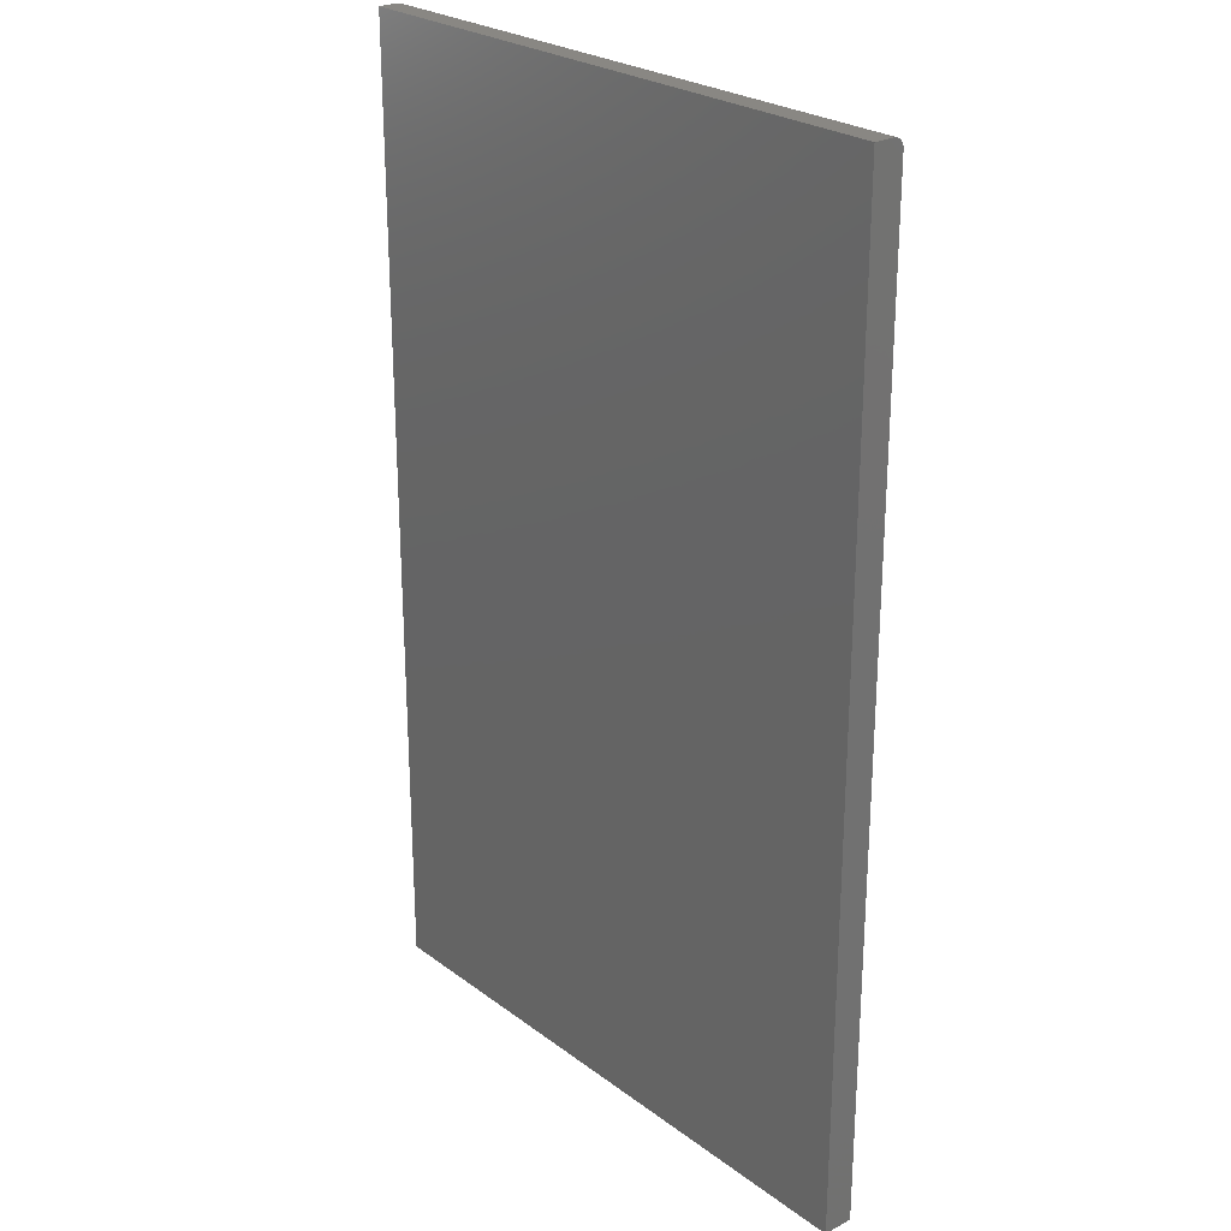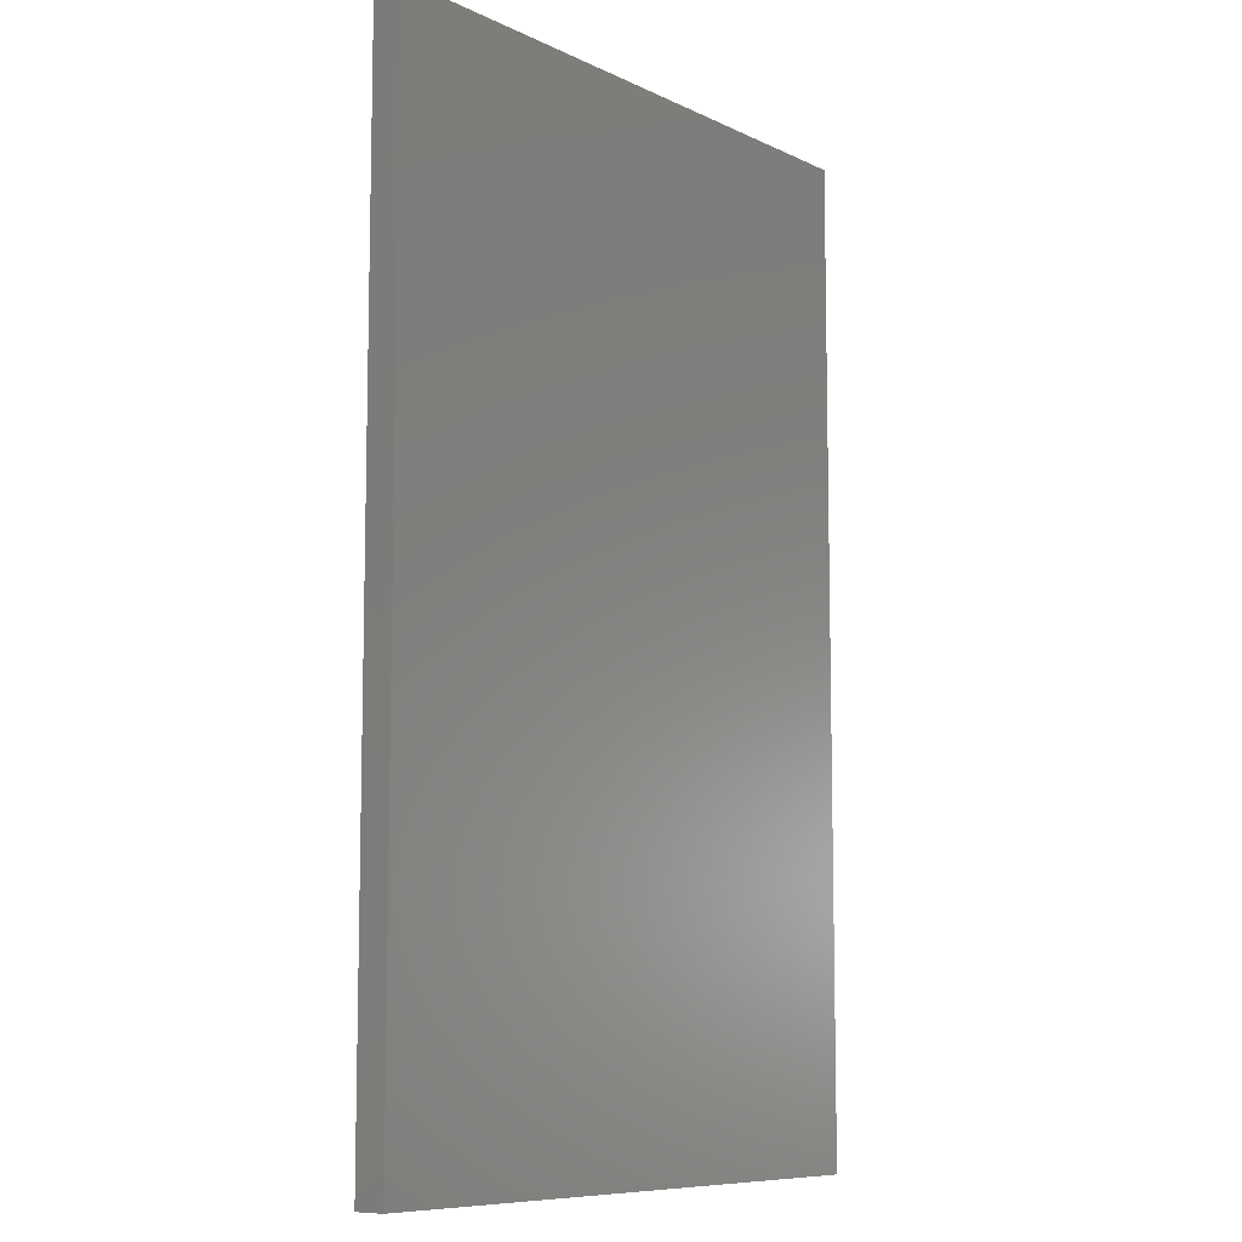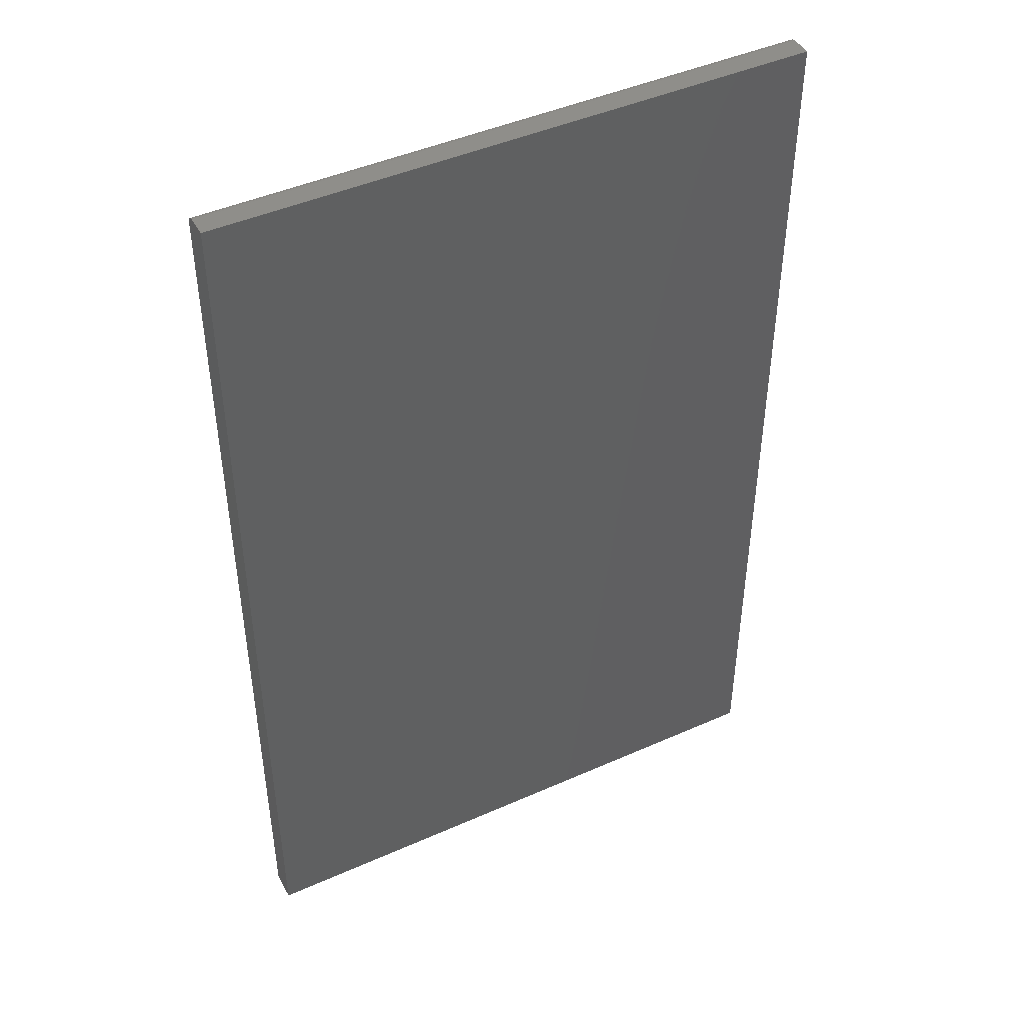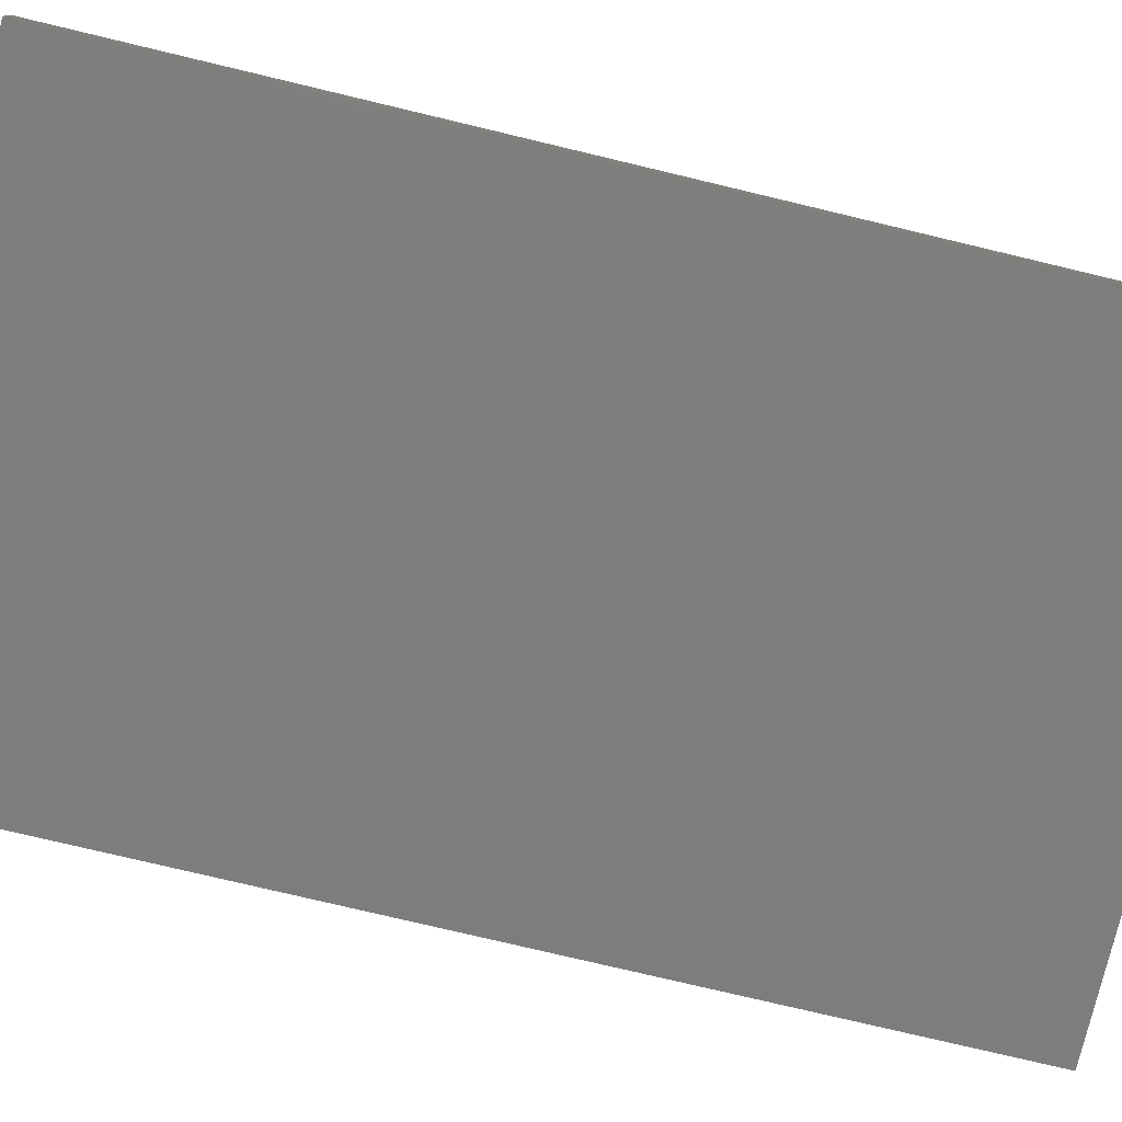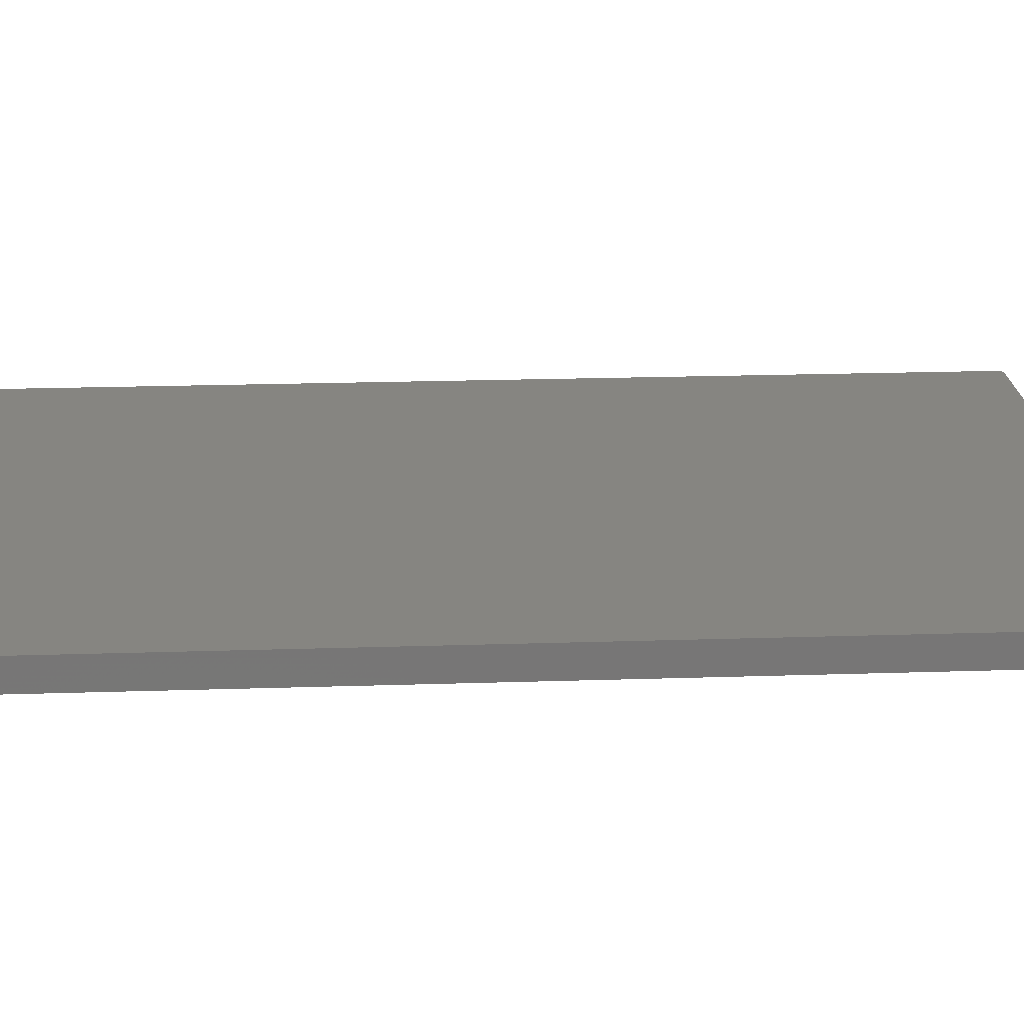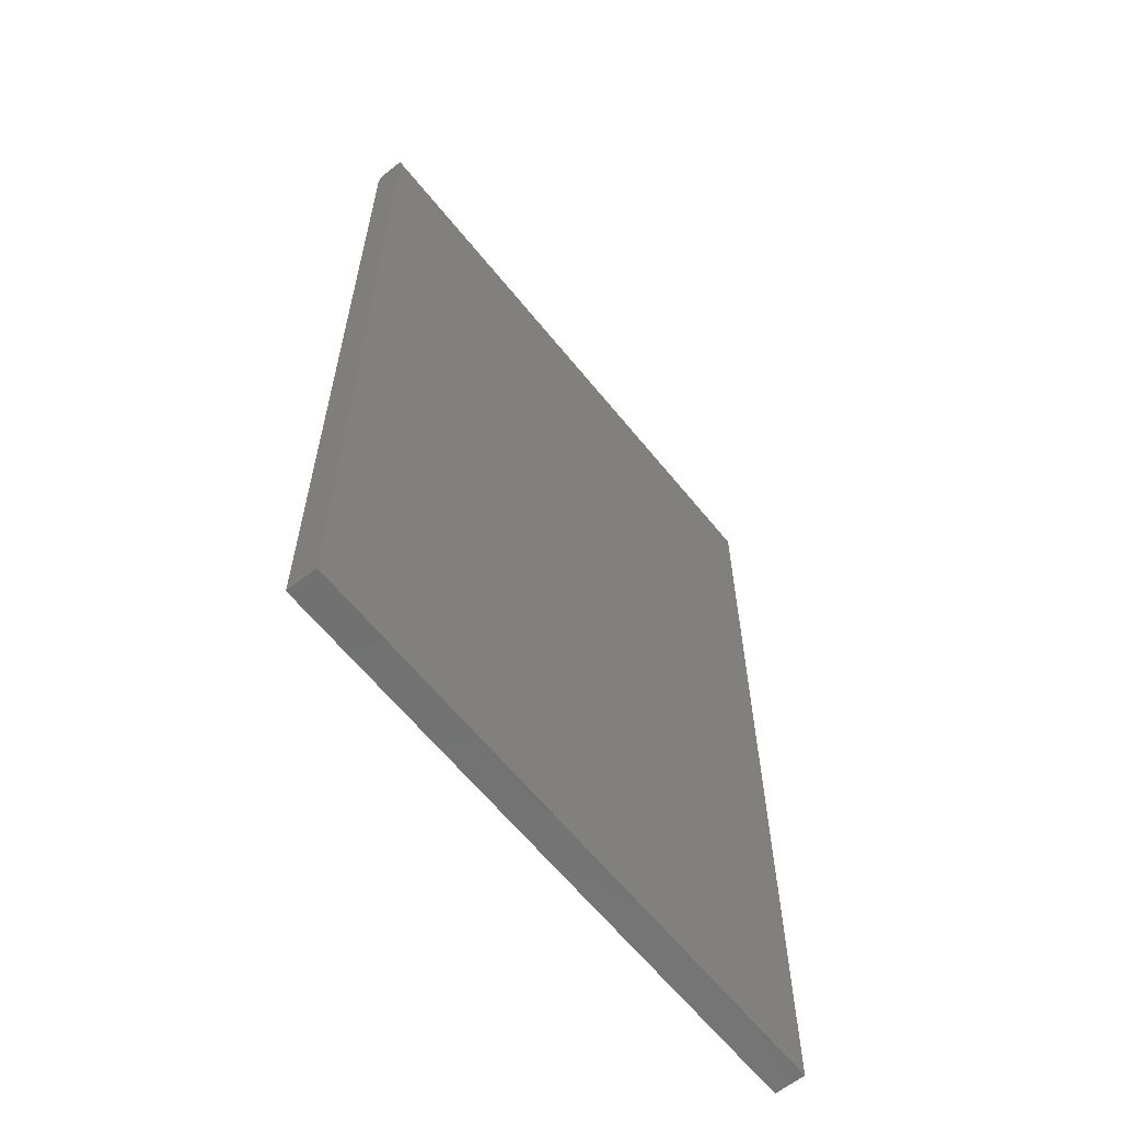
<metadata>
{"format":"stl","ext":"stl","renderer":"f3d","projection":"perspective","resolution":1024,"background":"white","views":[{"elev":25.4,"azim":-130.4,"up":"+Y"},{"elev":-8.8,"azim":128.8,"up":"+Y"},{"elev":45.3,"azim":152.9,"up":"+Y"},{"elev":-77.1,"azim":76.6,"up":"+Z"},{"elev":21.2,"azim":86.7,"up":"+Z"},{"elev":-62.7,"azim":128.8,"up":"+Y"}]}
</metadata>
<code>
# stl→obj: 24 verts, 44 faces
v 0 -0.75 0.02344
v 0.4658 -0.75 0.02344
v 0 -0.007812 0.02344
v 0.4658 -0.007812 0.02344
v 0 -0.006288 0.02329
v 0 -0.003472 0.02212
v 0 -0.004823 0.02284
v 0 -0.75 0
v 0 -0.002288 0.02115
v 0 -0.001317 0.01997
v 0 -0.0005947 0.01861
v 0 -0.0001501 0.01715
v 0 0 0.01562
v 2.776e-17 0 0
v 0.4658 0 0.01562
v 0.4658 0 0
v 0.4658 -0.003472 0.02212
v 0.4658 -0.001317 0.01997
v 0.4658 -0.002288 0.02115
v 0.4658 -0.75 0
v 0.4658 -0.004823 0.02284
v 0.4658 -0.006288 0.02329
v 0.4658 -0.0001501 0.01715
v 0.4658 -0.0005947 0.01861
f 1 2 3
f 3 2 4
f 3 5 6
f 6 5 7
f 8 1 3
f 8 3 6
f 8 6 9
f 8 9 10
f 8 10 11
f 8 11 12
f 8 12 13
f 8 13 14
f 15 16 13
f 13 16 14
f 17 18 19
f 4 2 20
f 16 18 17
f 16 17 21
f 16 21 22
f 16 22 4
f 16 4 20
f 18 16 15
f 18 15 23
f 18 23 24
f 15 13 23
f 23 13 12
f 23 12 24
f 24 12 11
f 24 11 18
f 18 11 10
f 18 10 19
f 19 10 9
f 19 9 17
f 17 9 6
f 17 6 21
f 21 6 7
f 21 7 22
f 22 7 5
f 22 5 4
f 4 5 3
f 8 14 20
f 20 14 16
f 1 8 2
f 2 8 20

</code>
